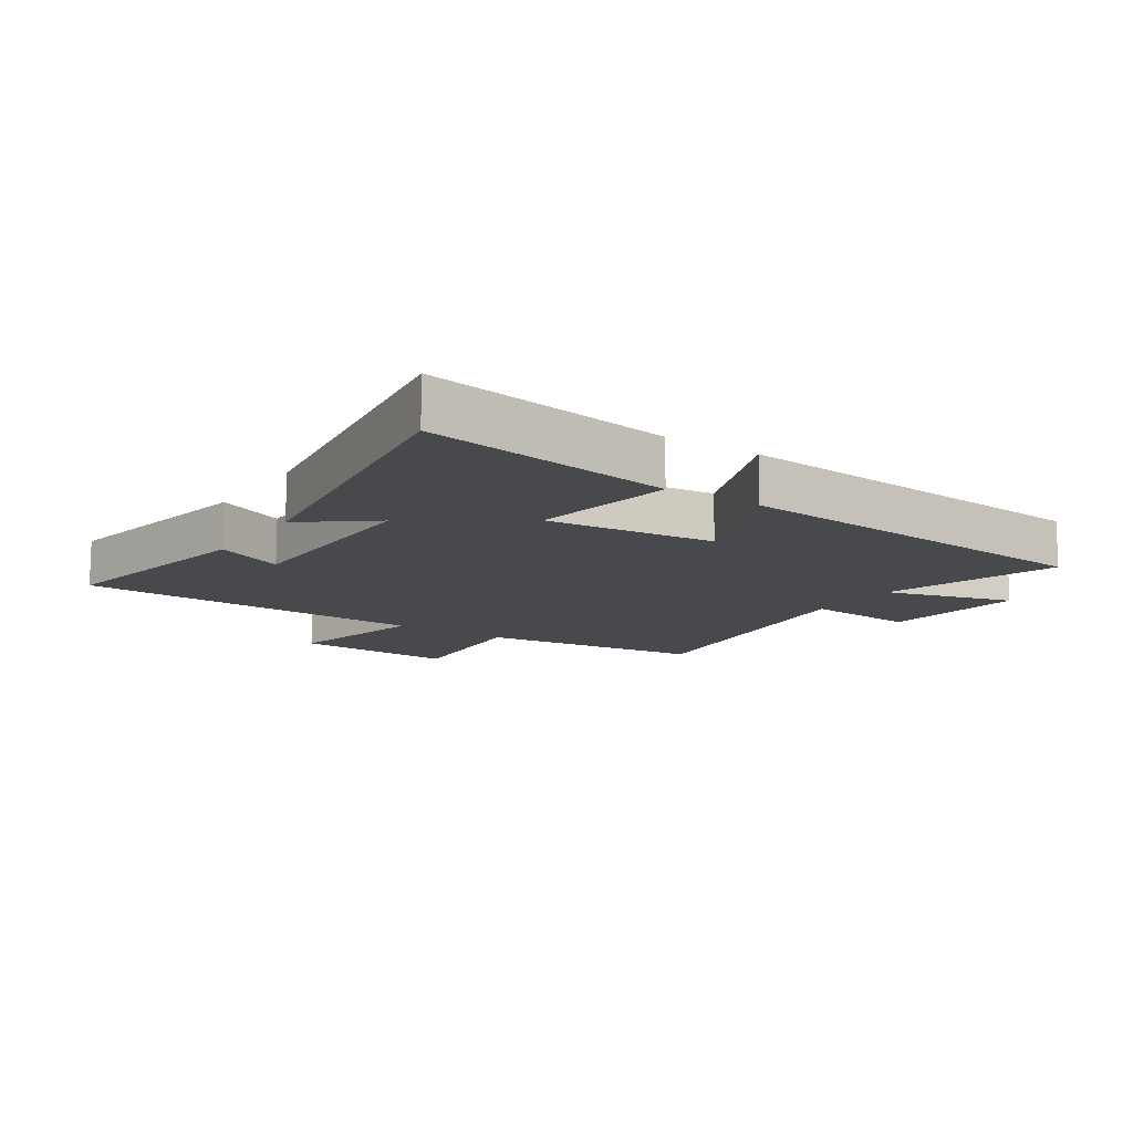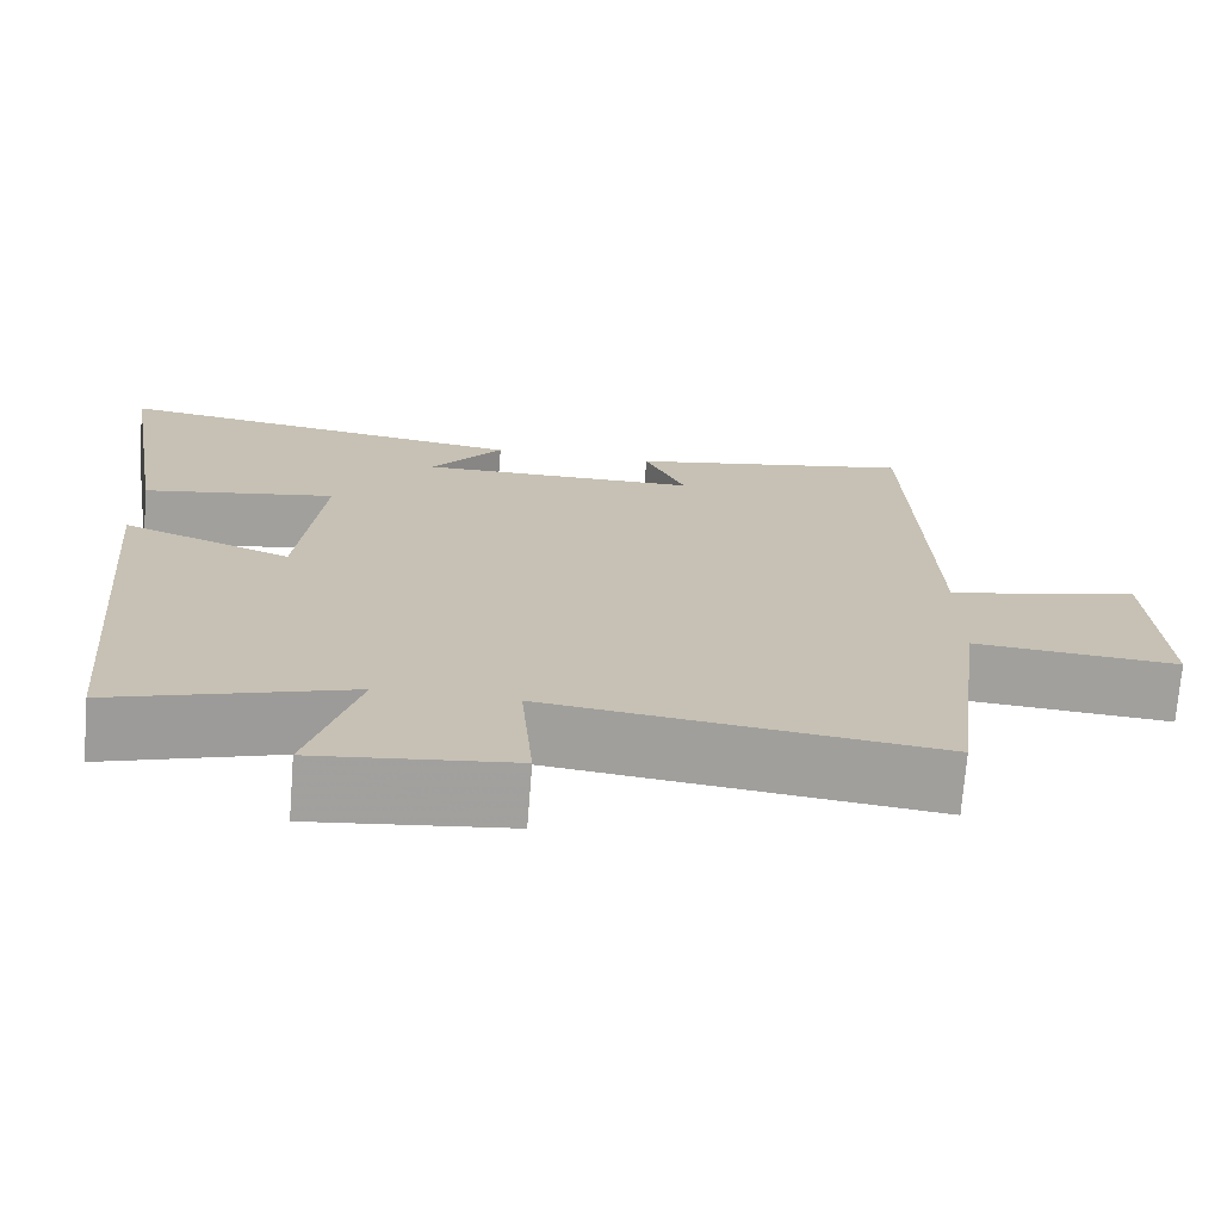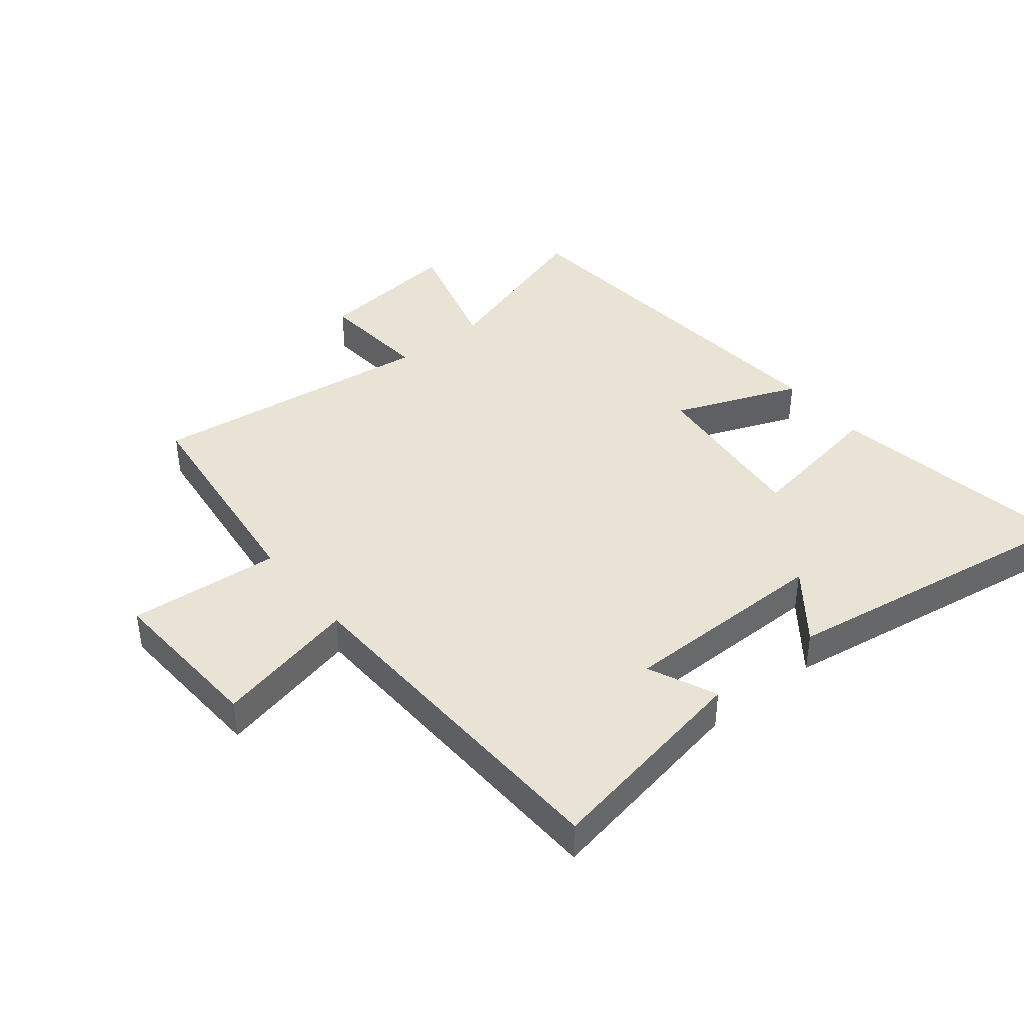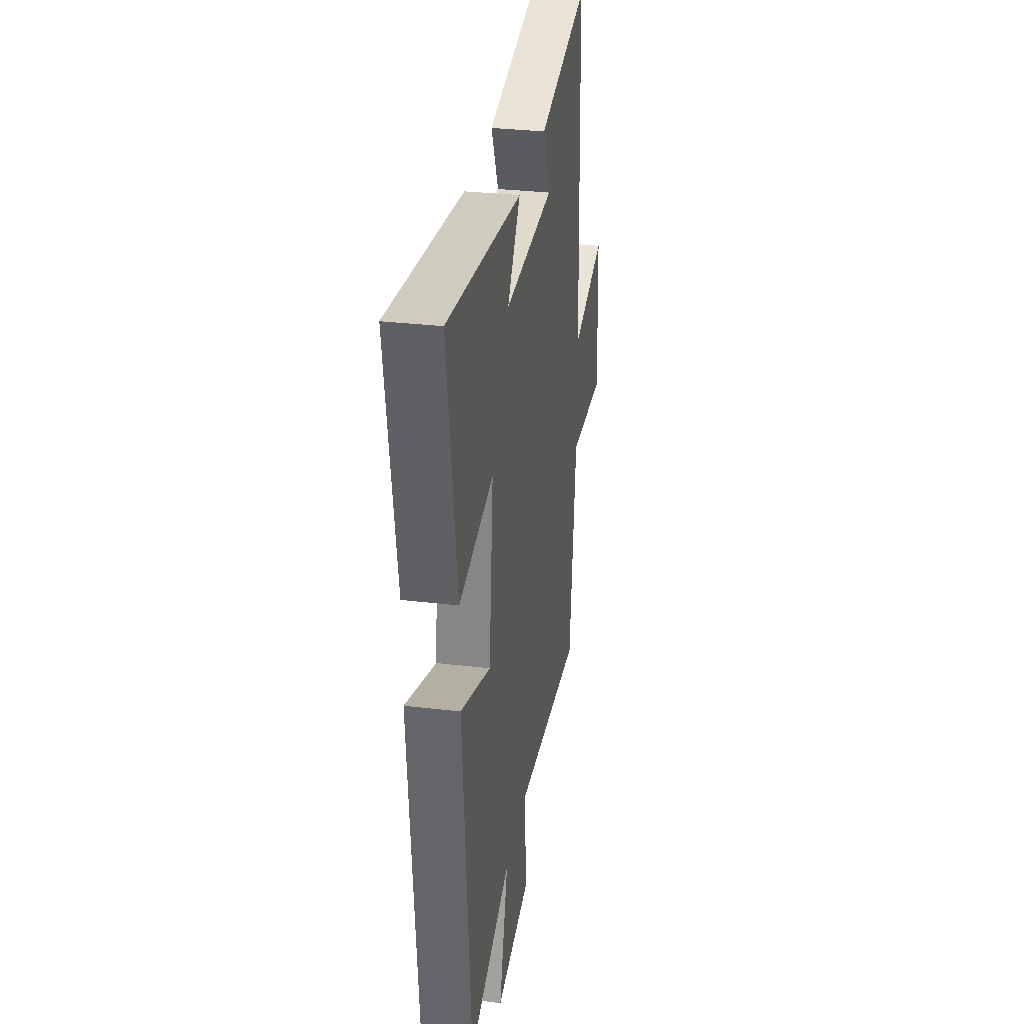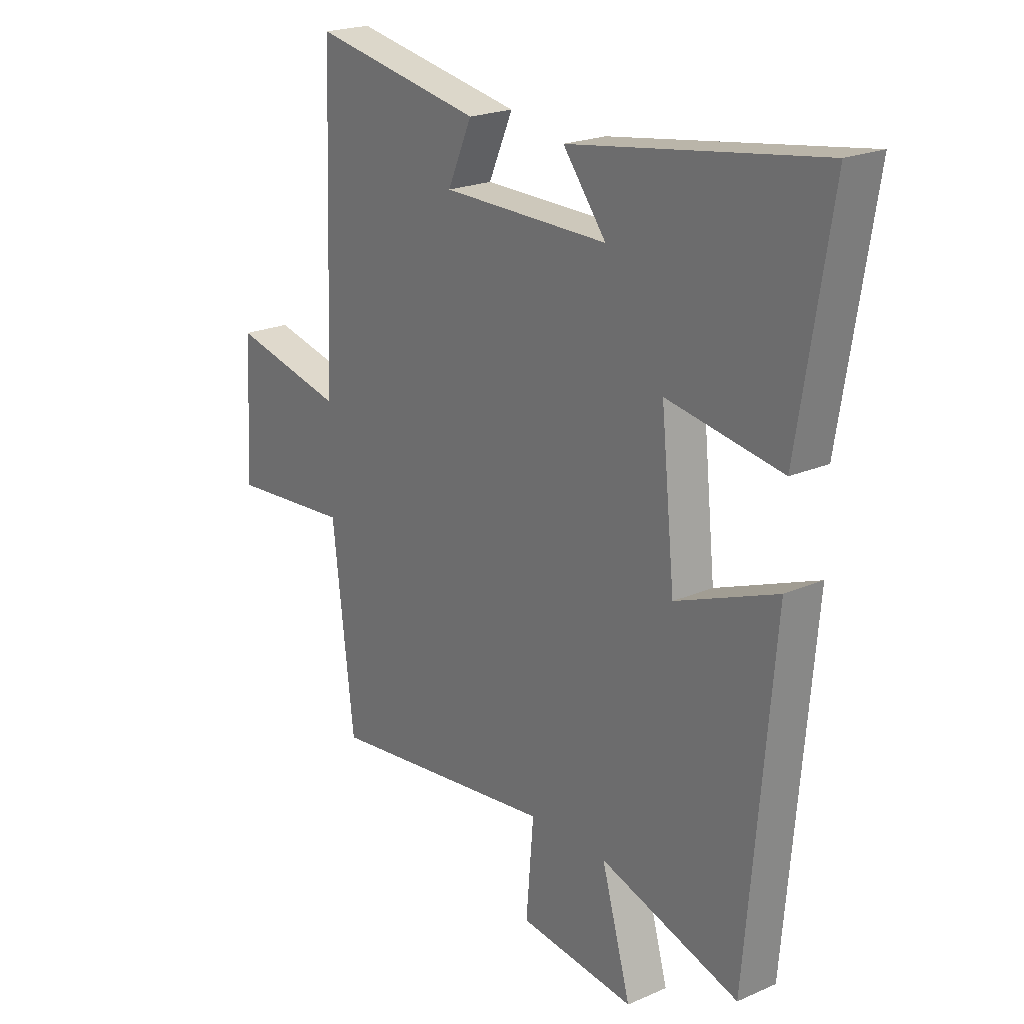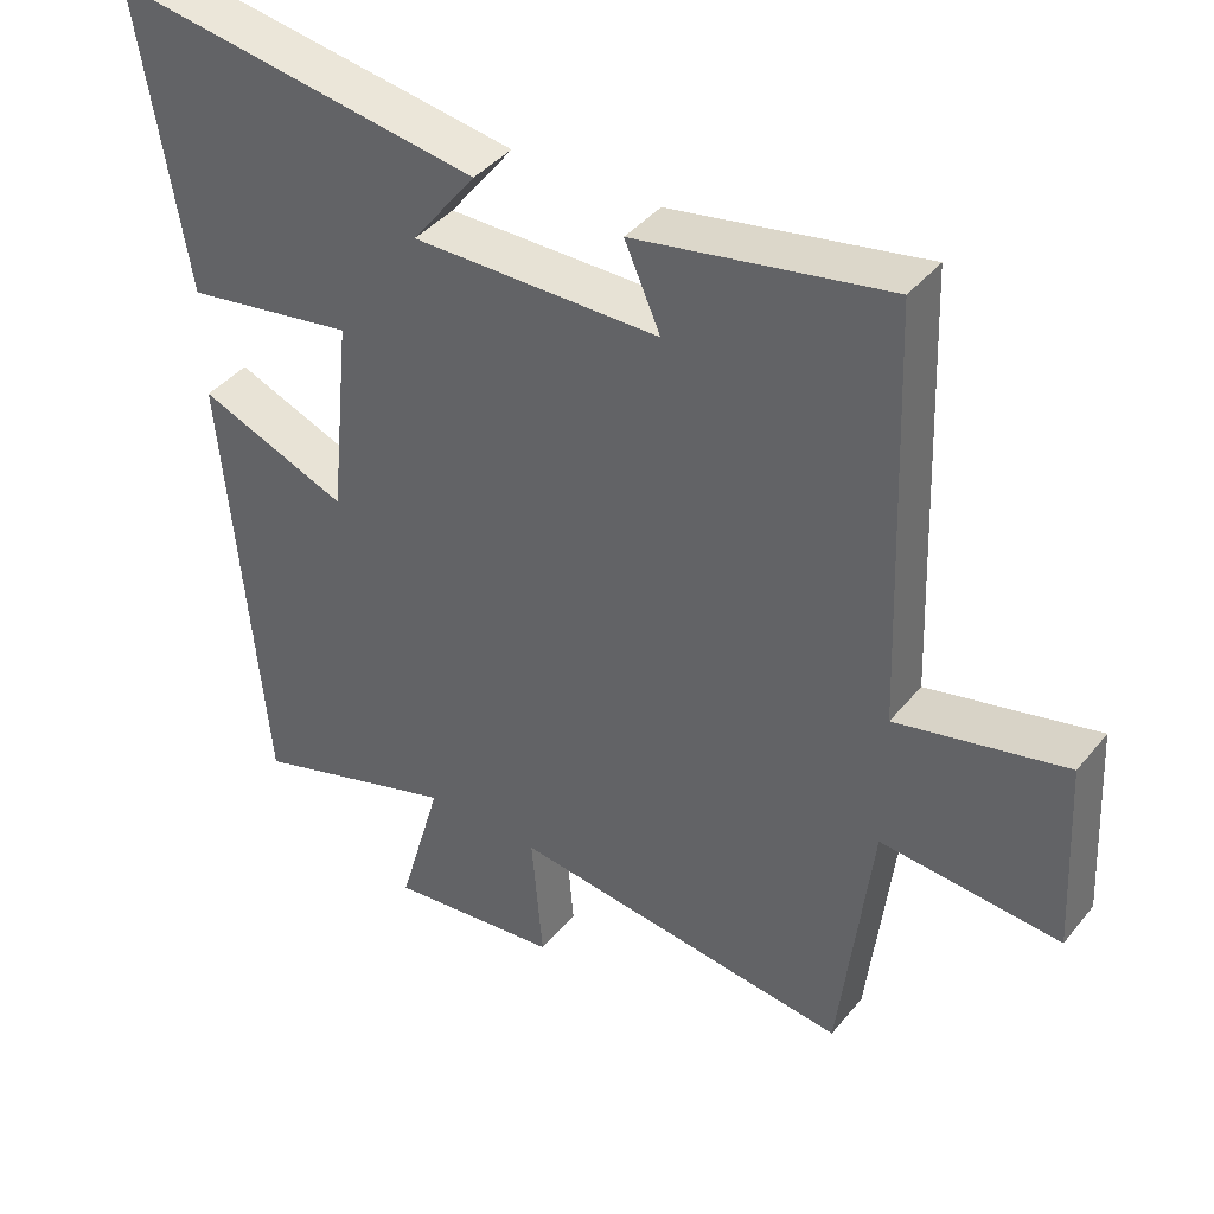
<metadata>
{"format":"obj","ext":"obj","renderer":"f3d","projection":"perspective","resolution":1024,"background":"white","views":[{"elev":-12.4,"azim":56.3,"up":"+Y"},{"elev":-72.0,"azim":175.5,"up":"+Z"},{"elev":41.0,"azim":-38.9,"up":"+Y"},{"elev":32.1,"azim":99.4,"up":"+Z"},{"elev":21.6,"azim":52.4,"up":"+Z"},{"elev":40.7,"azim":-144.7,"up":"+Z"}]}
</metadata>
<code>
v -0.479 0.07 0.563
v -0.136 0.07 0.5
v -0.185 0.07 0.39
v 0.151 0.07 0.388
v 0.064 0.07 0.5
v 0.565 0.07 0.577
v 0.5 0.07 0.175
v 0.269 0.07 0.213
v 0.297 0.07 -0.059
v 0.5 0.07 0.021
v 0.447 0.07 -0.588
v 0.166 0.07 -0.5
v 0.225 0.07 -0.706
v -0.009 0.07 -0.68
v 0.006 0.07 -0.5
v -0.457 0.07 -0.557
v -0.5 0.07 -0.194
v -0.744 0.07 -0.214
v -0.73 0.07 0.048
v -0.5 0.07 -0.004
v -0.479 0 0.563
v -0.136 0 0.5
v -0.185 0 0.39
v 0.151 0 0.388
v 0.064 0 0.5
v 0.565 0 0.577
v 0.5 0 0.175
v 0.269 0 0.213
v 0.297 0 -0.059
v 0.5 0 0.021
v 0.447 0 -0.588
v 0.166 0 -0.5
v 0.225 0 -0.706
v -0.009 0 -0.68
v 0.006 0 -0.5
v -0.457 0 -0.557
v -0.5 0 -0.194
v -0.744 0 -0.214
v -0.73 0 0.048
v -0.5 0 -0.004
f 17 18 19 20
f 17 20 1
f 16 17 1
f 15 16 1
f 12 13 14 15
f 12 15 1
f 9 10 11 12
f 8 9 12
f 6 7 8
f 4 5 6
f 4 6 8
f 3 4 8 12
f 1 2 3
f 1 3 12
f 40 39 38 37
f 21 40 37
f 21 37 36
f 21 36 35
f 35 34 33 32
f 21 35 32
f 32 31 30 29
f 32 29 28
f 28 27 26
f 26 25 24
f 28 26 24
f 32 28 24 23
f 23 22 21
f 32 23 21
f 1 21 22 2
f 2 22 23 3
f 3 23 24 4
f 4 24 25 5
f 5 25 26 6
f 6 26 27 7
f 7 27 28 8
f 8 28 29 9
f 9 29 30 10
f 10 30 31 11
f 11 31 32 12
f 12 32 33 13
f 13 33 34 14
f 14 34 35 15
f 15 35 36 16
f 16 36 37 17
f 17 37 38 18
f 18 38 39 19
f 19 39 40 20
f 20 40 21 1

</code>
